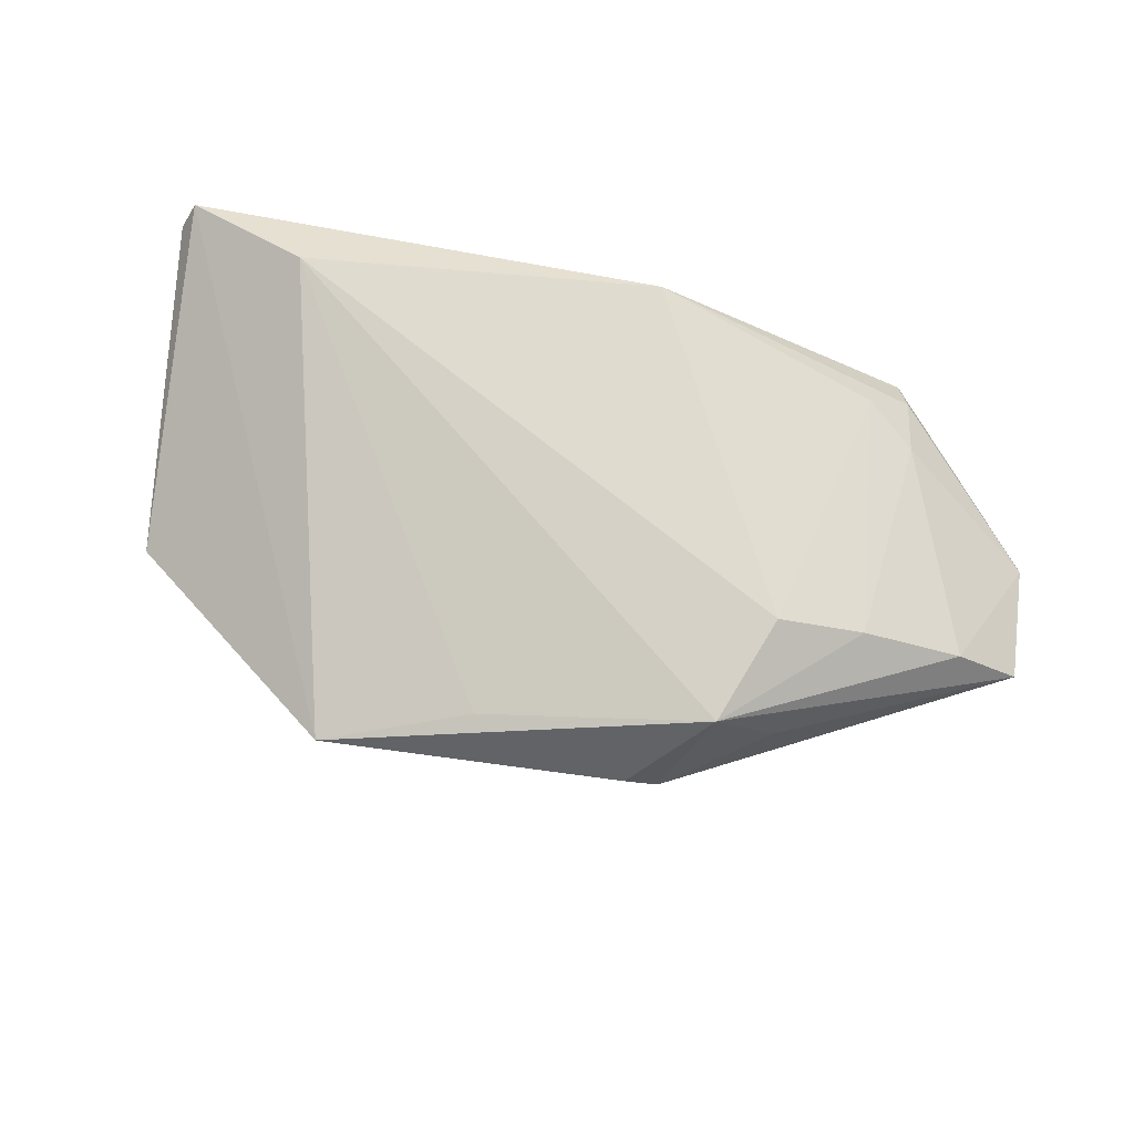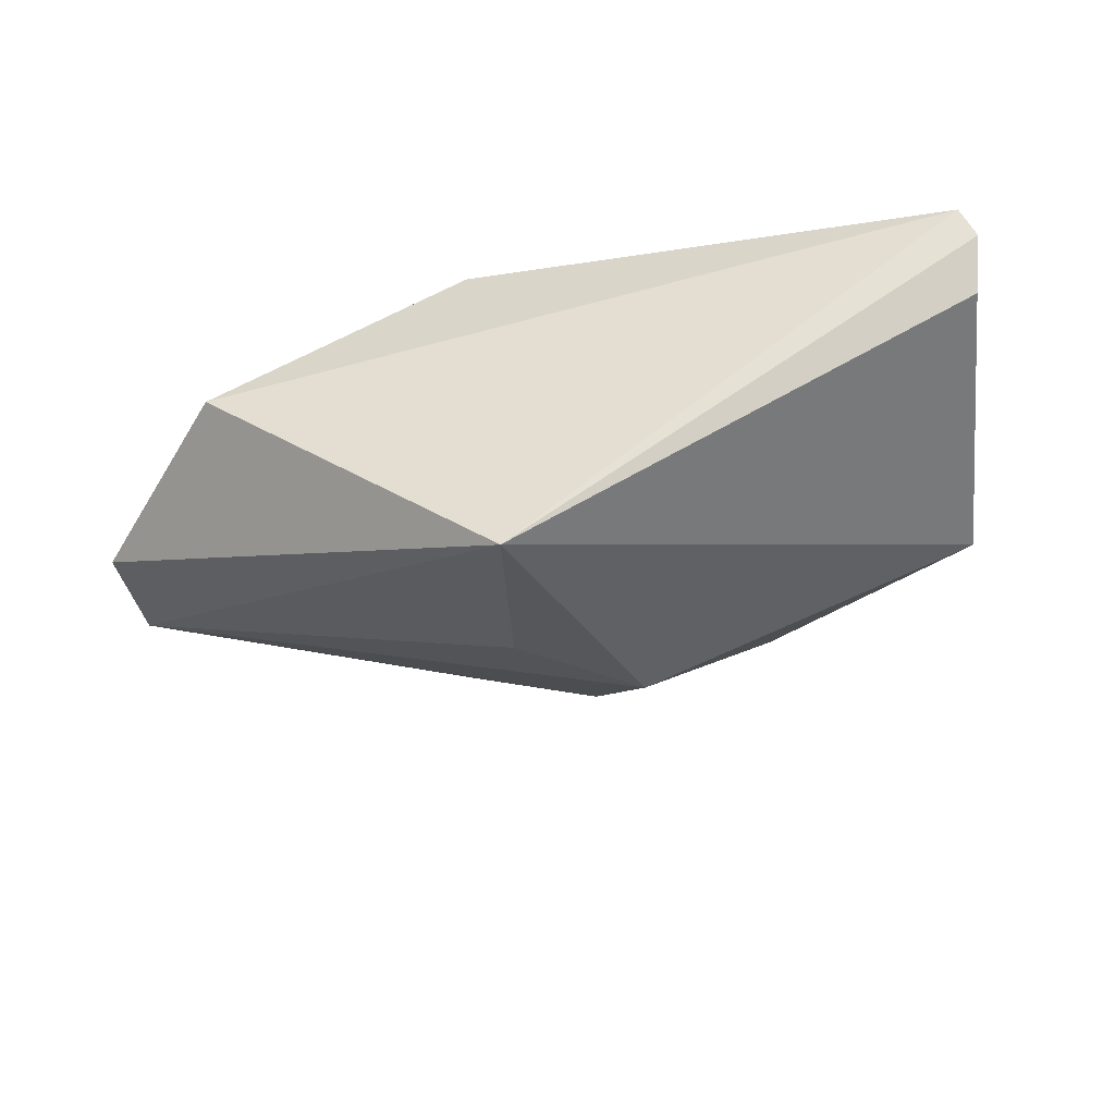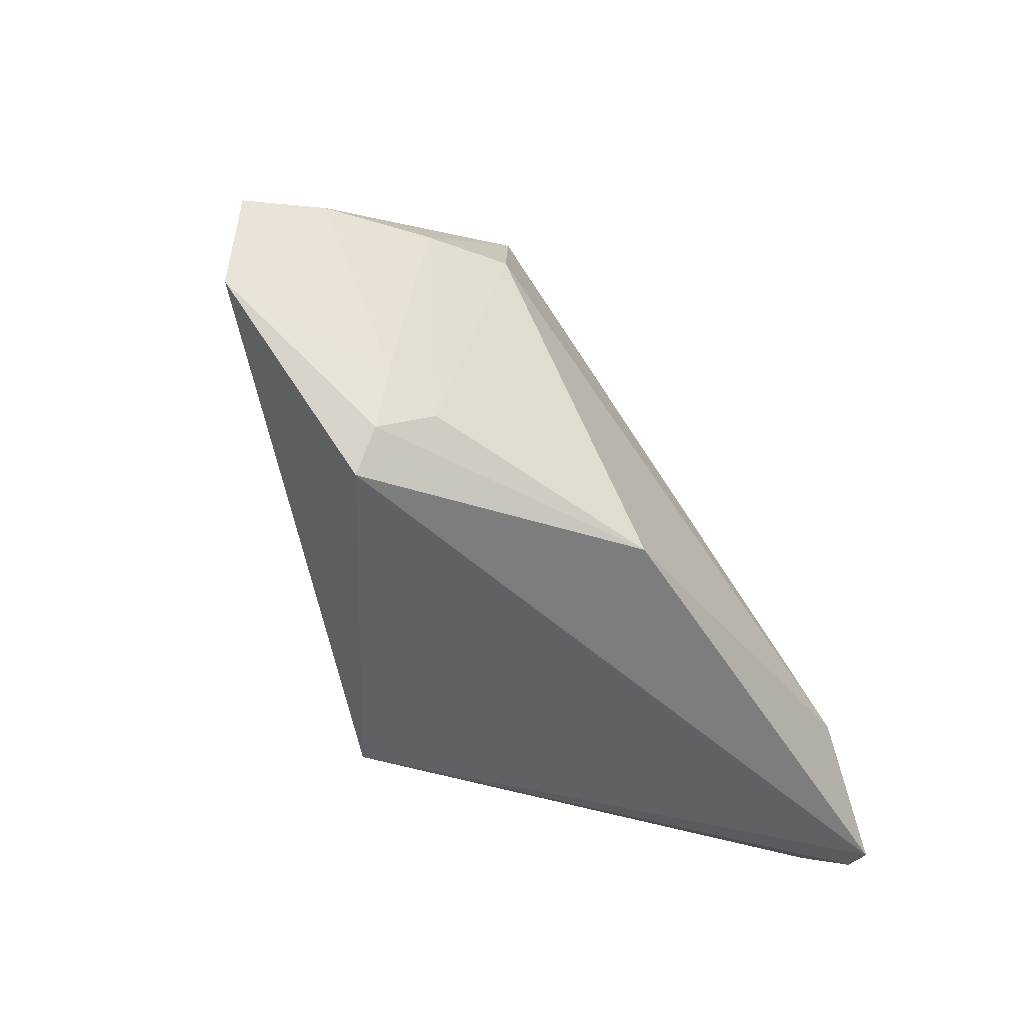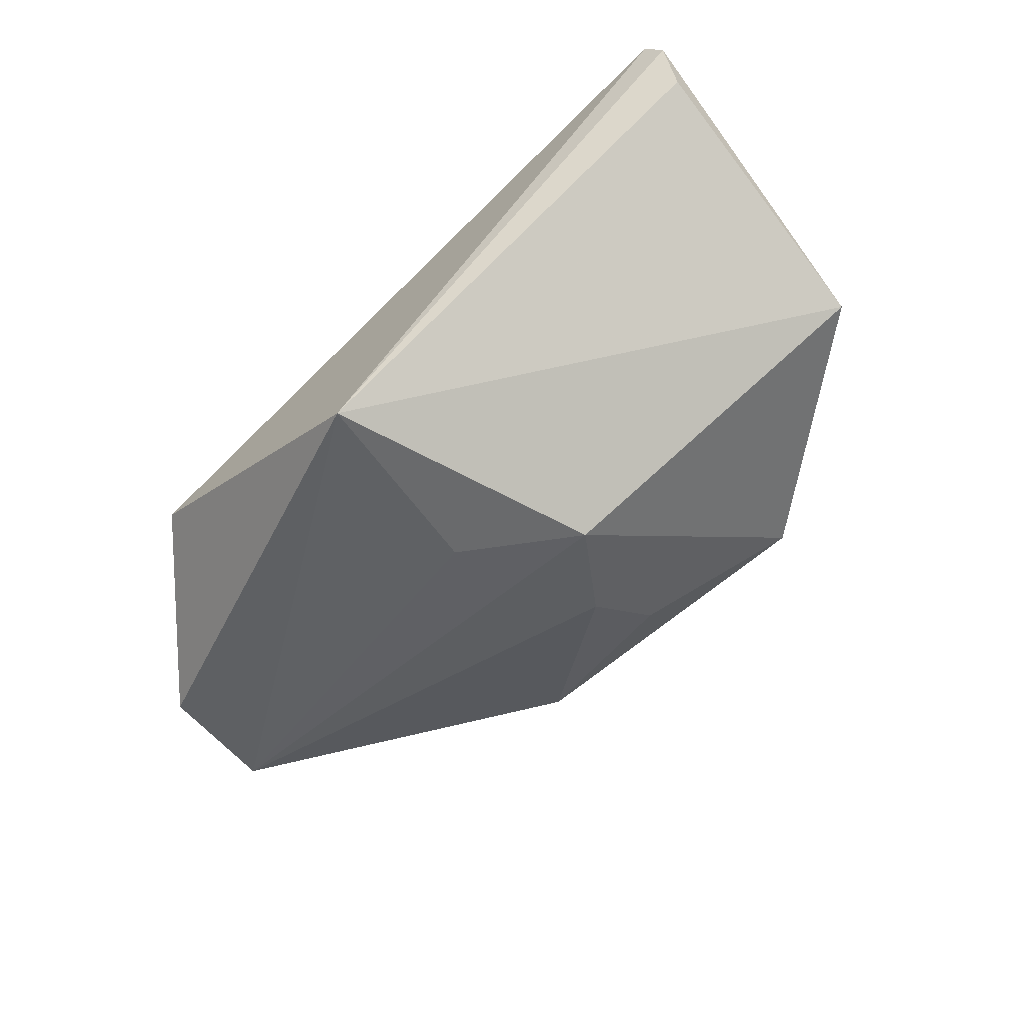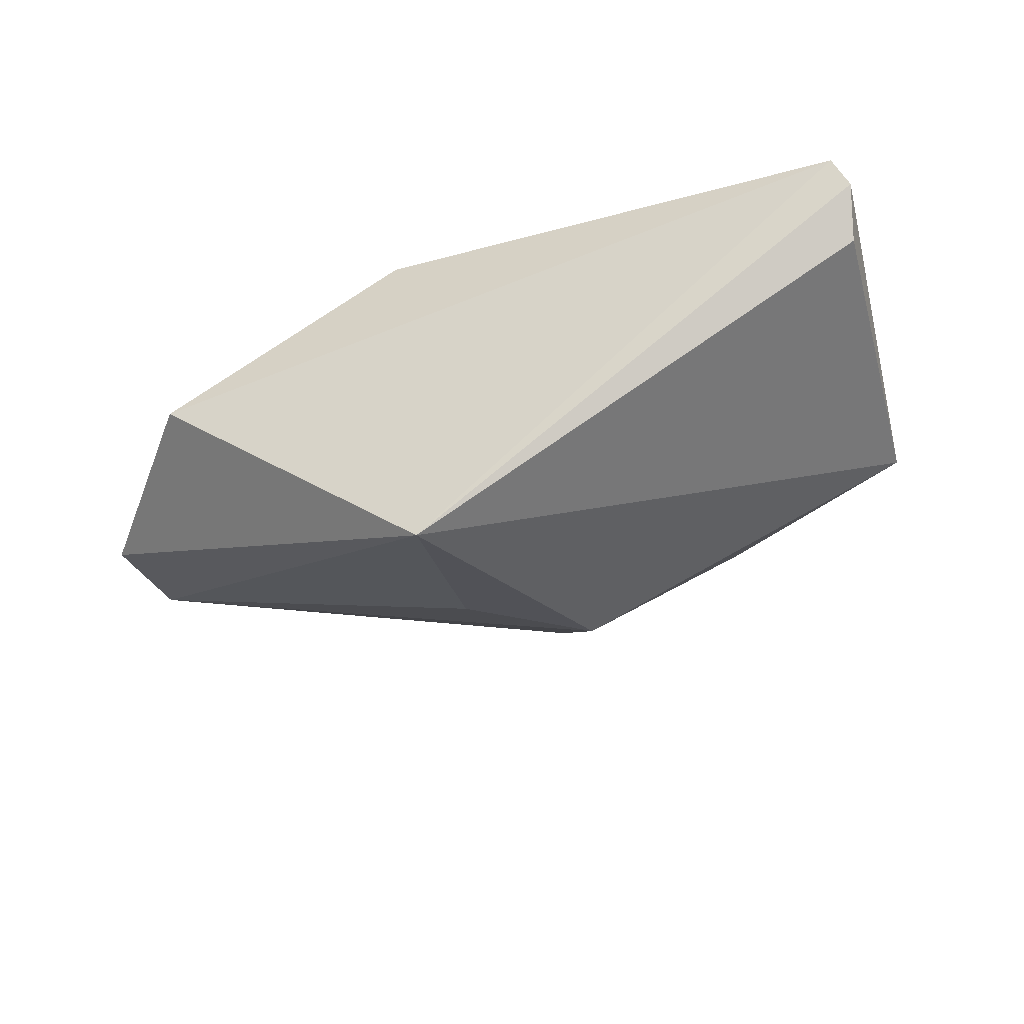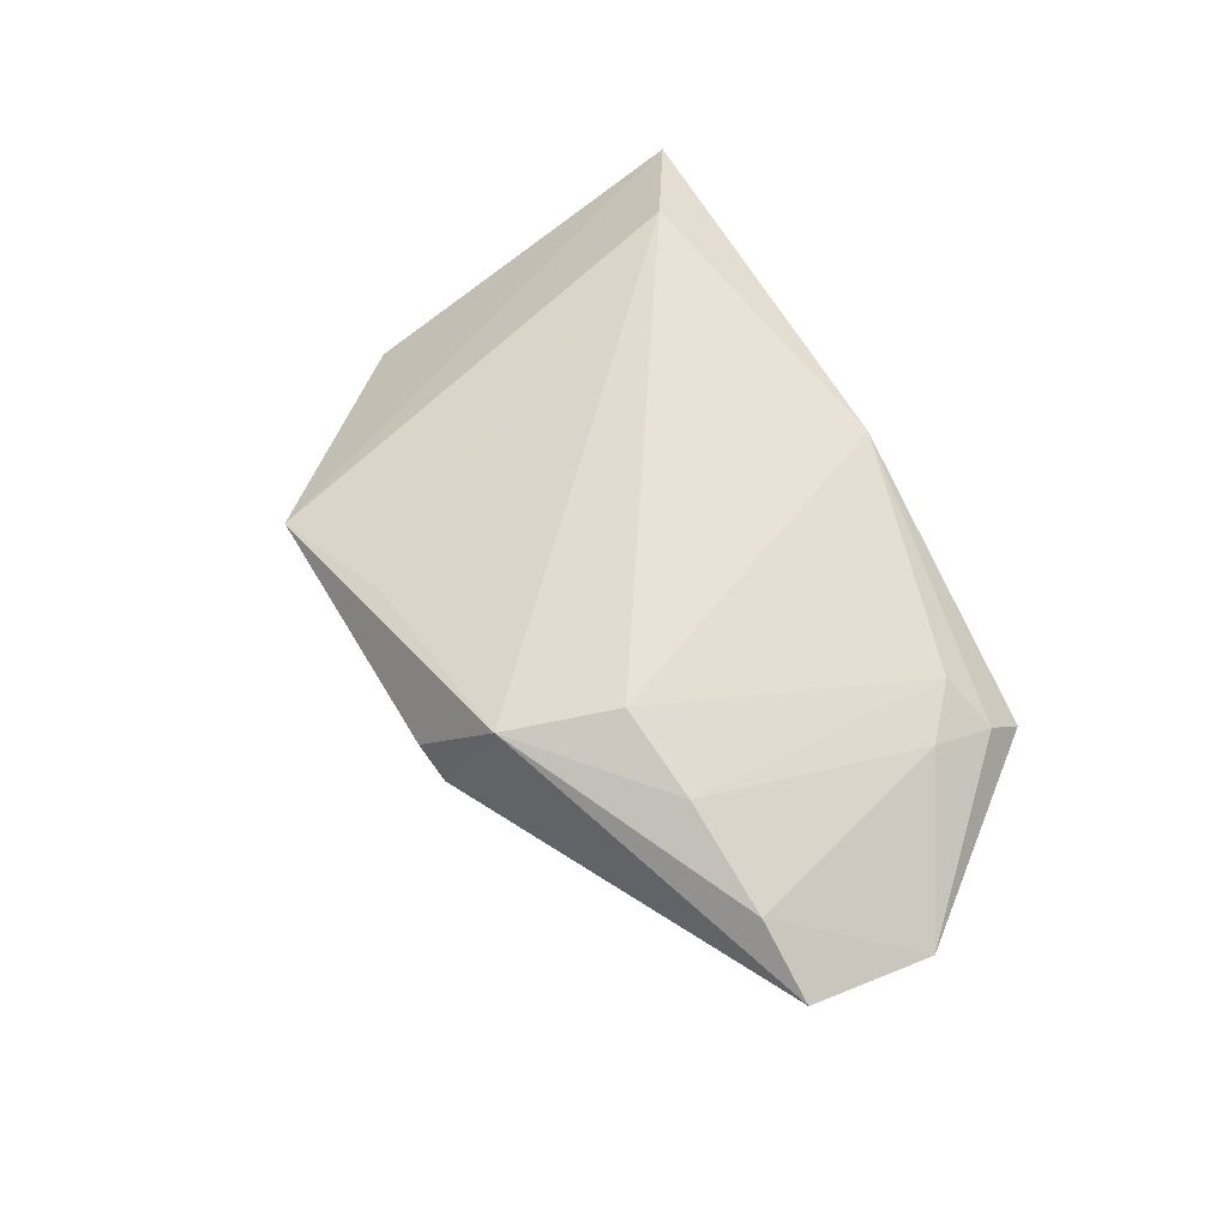
<metadata>
{"format":"obj","ext":"obj","renderer":"f3d","projection":"perspective","resolution":1024,"background":"white","views":[{"elev":63.1,"azim":-168.2,"up":"+Z"},{"elev":-39.4,"azim":11.7,"up":"+Z"},{"elev":-48.9,"azim":-54.1,"up":"+Y"},{"elev":-67.5,"azim":43.5,"up":"+Z"},{"elev":-34.5,"azim":21.6,"up":"+Z"},{"elev":48.6,"azim":-114.2,"up":"+Z"}]}
</metadata>
<code>
v 0.003743 0.03357 0.007648
v -0.04085 -0.02038 0.00571
v -0.03112 0.02772 0.00478
v -0.01889 0.0348 -0.0003712
v -0.03946 -0.02505 0.00203
v -0.00794 -0.02159 0.02068
v 0.05562 -0.0238 0.01221
v 0.05375 -0.02505 0.01583
v 0.008557 0.009774 -0.02358
v -0.04199 -0.01248 0.008108
v 0.0002751 0.0213 -0.01567
v -0.02936 0.01788 0.01561
v -0.02455 0.03074 0.01247
v -0.001819 -0.02505 -0.02712
v -0.05876 -0.004365 -0.003673
v -0.015 0.03619 0.002258
v -0.03978 0.01534 0.01103
v 0.02212 0.0389 0.002938
v 0.002421 0.03089 -0.007108
v -0.005976 0.0002526 -0.02219
v -0.03595 -0.01697 0.01055
v 0.05113 0.01608 -0.002574
v 0.03694 -0.0167 0.02068
v -0.05954 0.01099 -0.002336
v -0.05189 0.01284 0.004367
v 0.05457 -0.02037 0.005997
f 24 14 15
f 14 5 15
f 7 14 26
f 26 22 7
f 14 22 26
f 20 14 24
f 9 22 14
f 14 20 9
f 18 22 9
f 9 11 18
f 24 11 9
f 9 20 24
f 25 13 24
f 24 15 25
f 4 11 24
f 18 13 1
f 8 6 5
f 8 14 7
f 8 5 14
f 7 22 8
f 8 22 18
f 10 25 15
f 12 13 17
f 13 25 17
f 25 10 17
f 24 13 3
f 3 4 24
f 13 4 3
f 18 11 19
f 19 4 18
f 11 4 19
f 16 13 18
f 18 4 16
f 16 4 13
f 12 6 23
f 6 8 23
f 23 13 12
f 23 1 13
f 18 1 23
f 23 8 18
f 21 6 12
f 12 17 21
f 21 17 10
f 2 21 10
f 2 15 5
f 2 10 15
f 5 6 2
f 6 21 2

</code>
